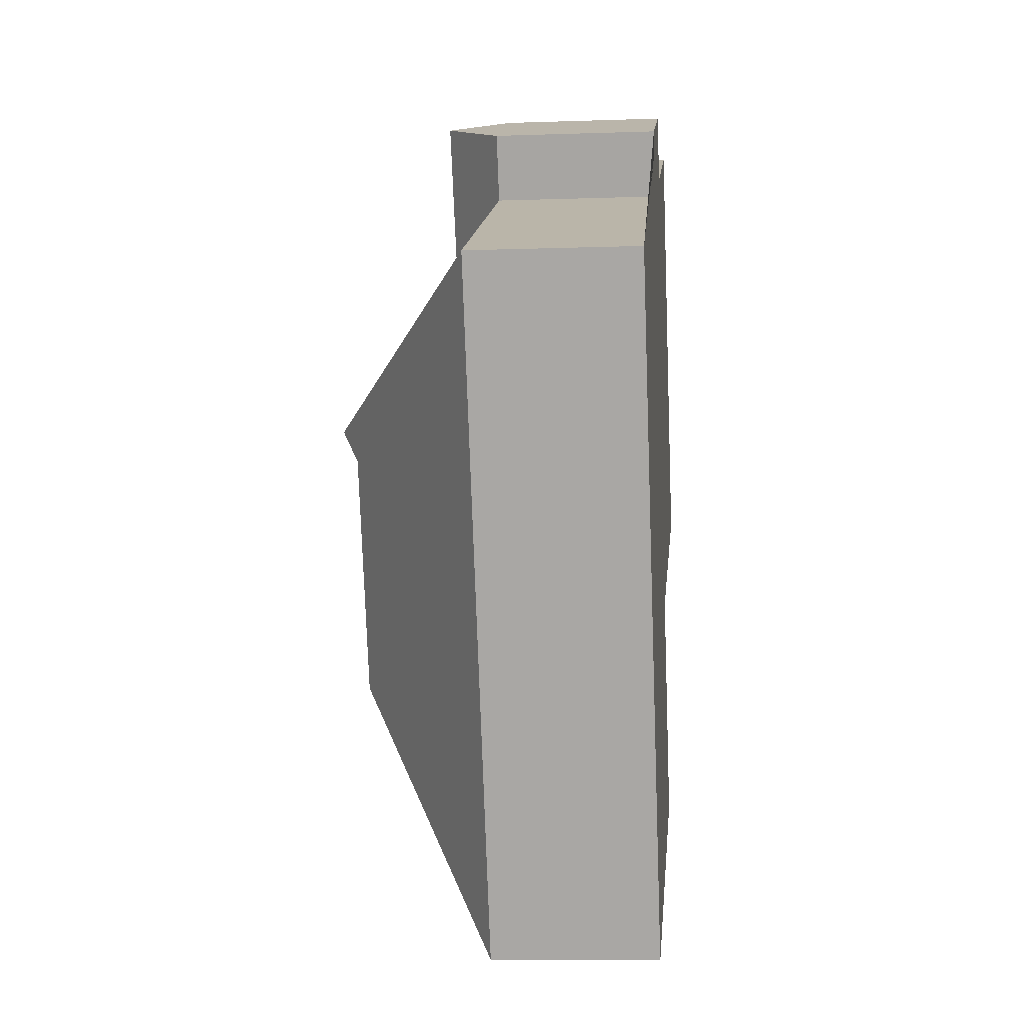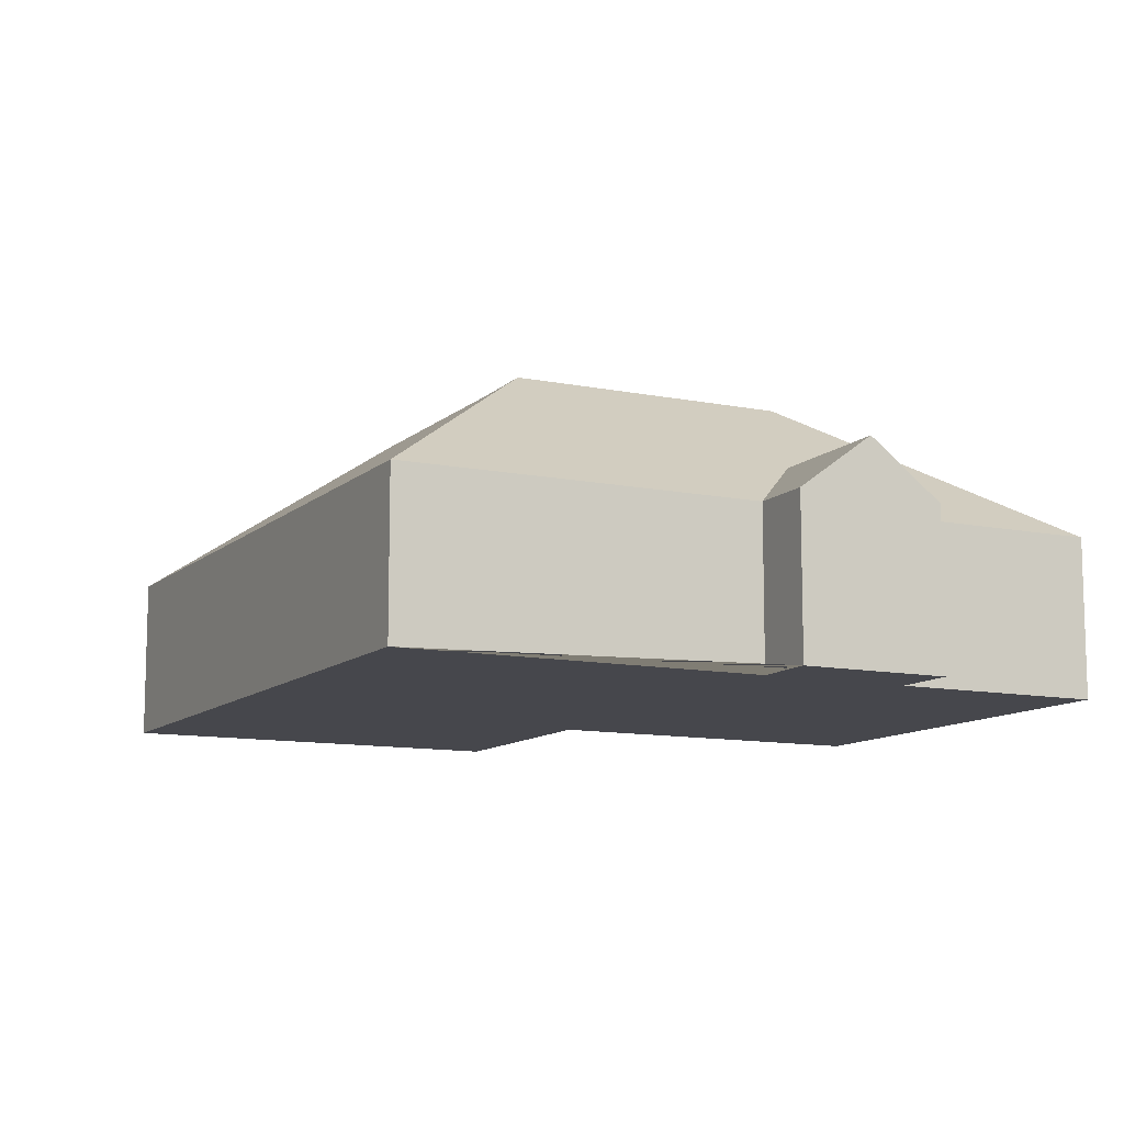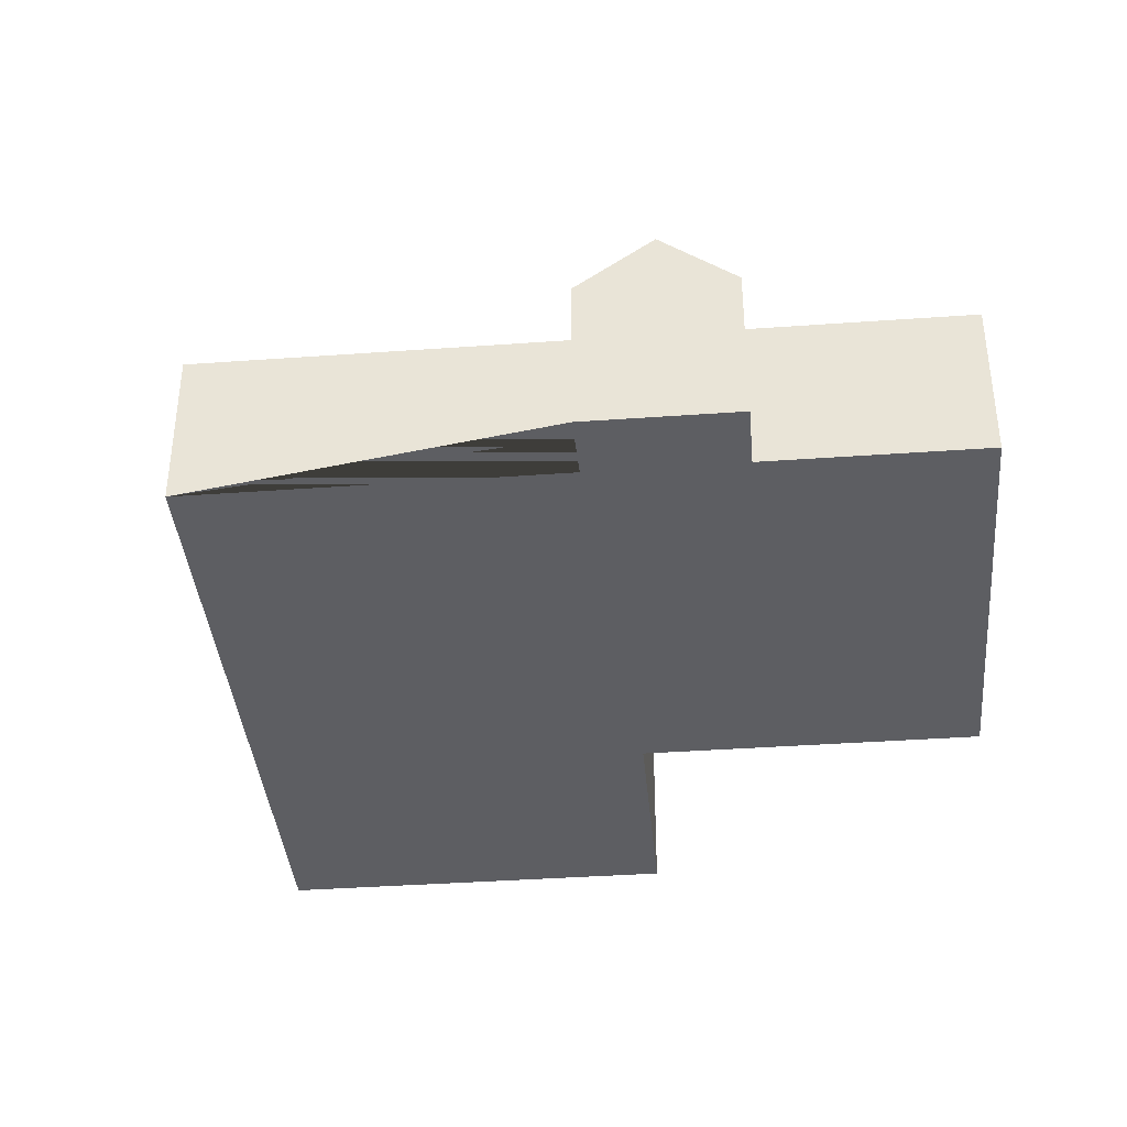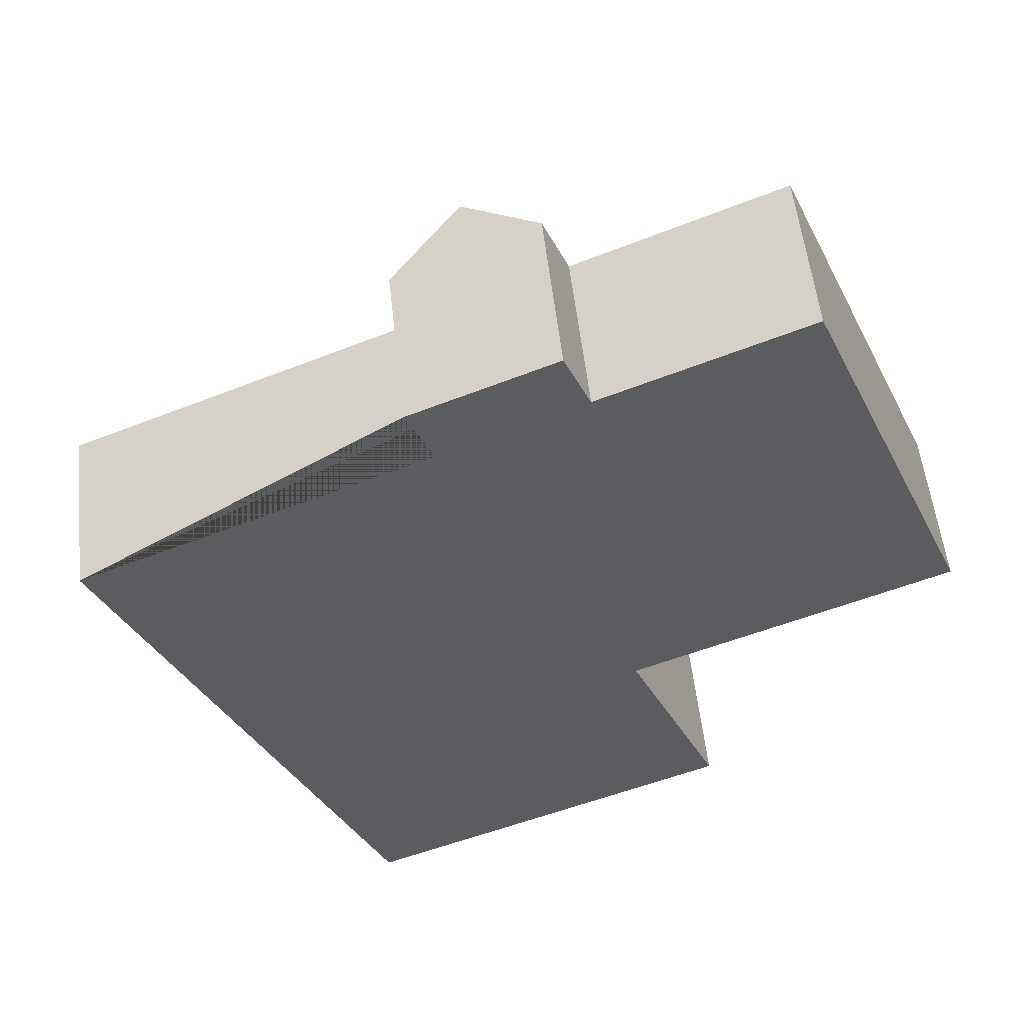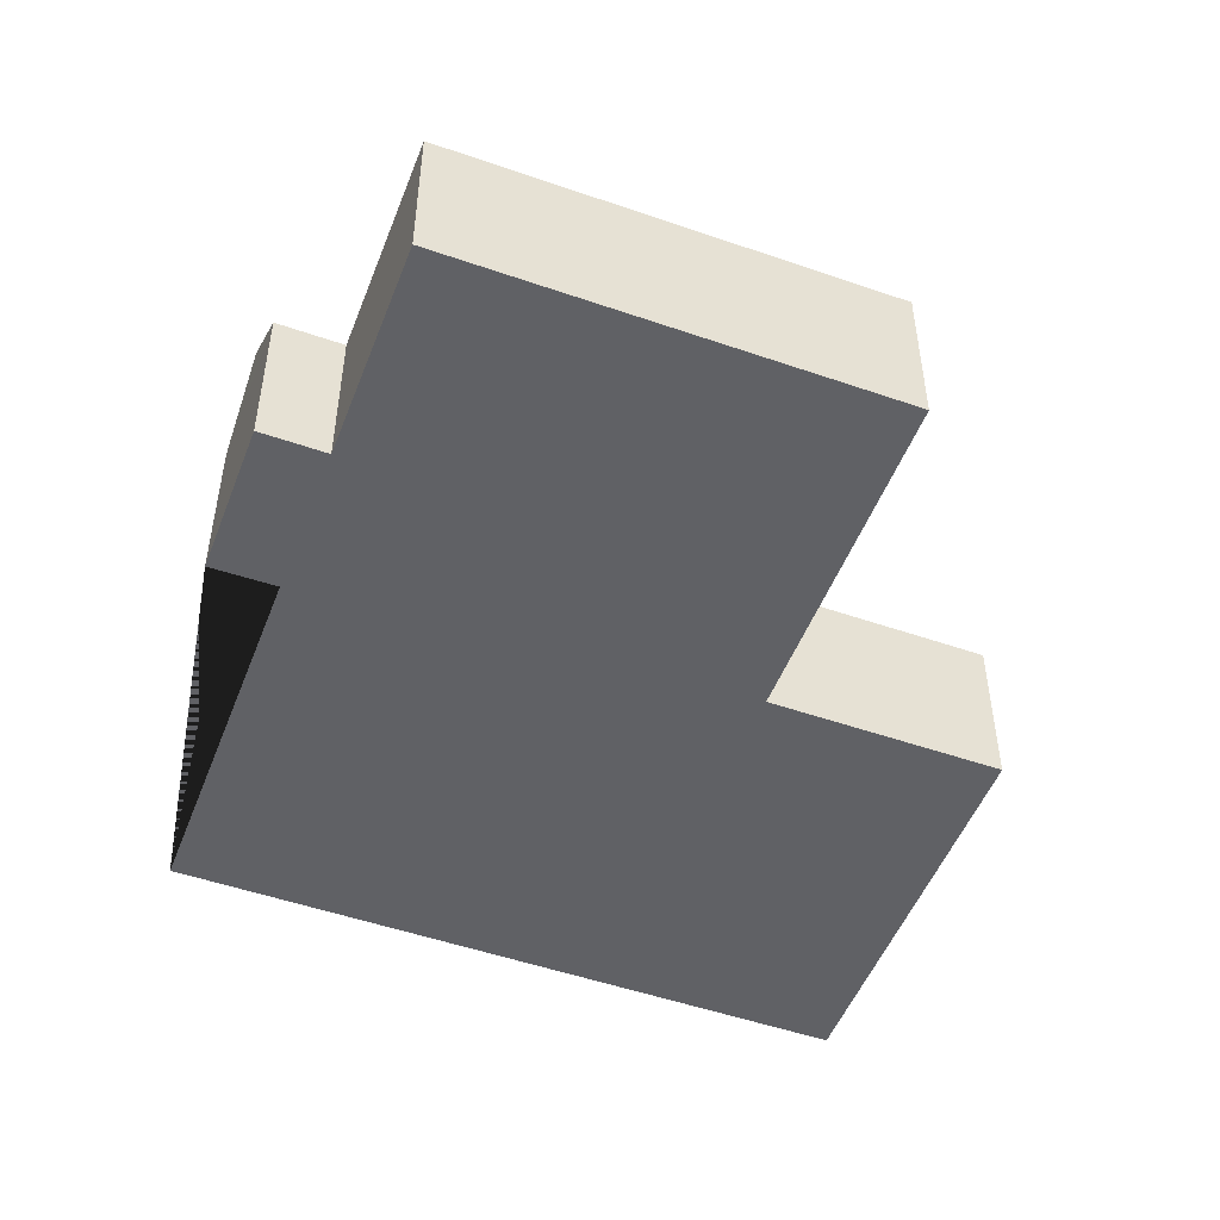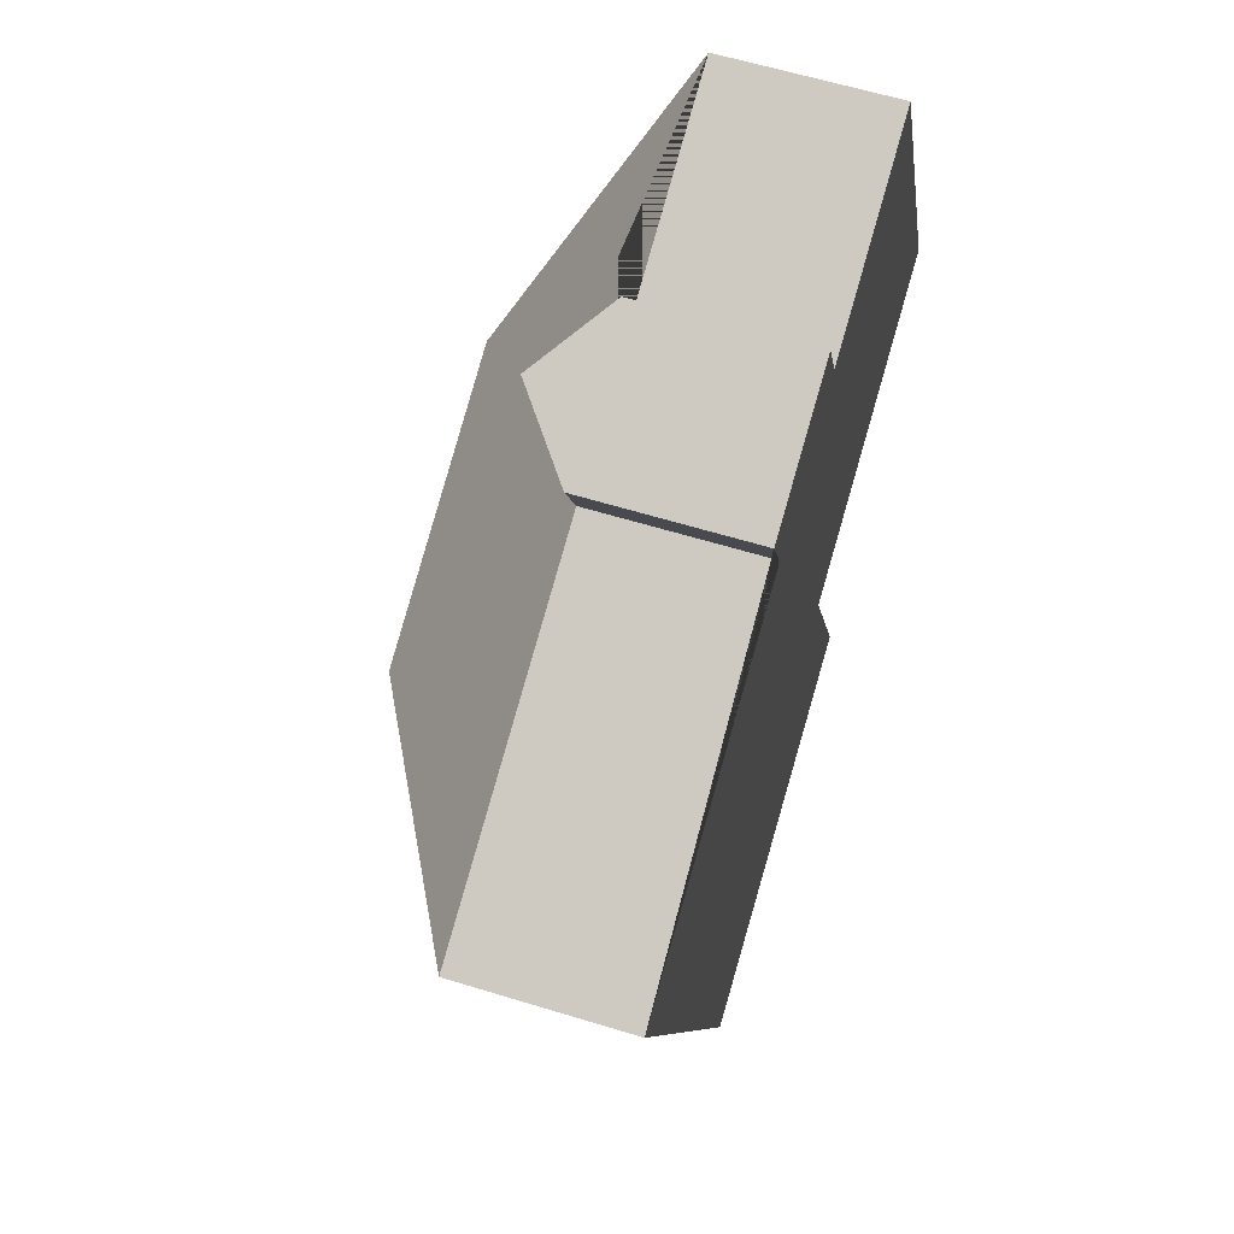
<metadata>
{"format":"obj","ext":"obj","renderer":"f3d","projection":"perspective","resolution":1024,"background":"white","views":[{"elev":-8.9,"azim":-84.7,"up":"+Z"},{"elev":-10.9,"azim":-50.0,"up":"+Y"},{"elev":-38.6,"azim":-17.9,"up":"+Y"},{"elev":54.1,"azim":-6.2,"up":"+Z"},{"elev":-50.4,"azim":46.1,"up":"+Y"},{"elev":60.4,"azim":-72.5,"up":"+Z"}]}
</metadata>
<code>
o CG10_500_043067_0012
v 20.9 75 -154.7
v 144.6 75 -445
v 191.8 137.5 -320.4
v 148.6 137.5 -219.1
v 154.2 145 -204.1
v 166.8 75 -58.96
v 179.4 75 -87.18
v 314.7 75 -372.6
v 271.9 75 -272.2
v 199.9 101.3 -44.86
v 226.6 100.8 -106.3
v 278.8 145 -151.1
v 232.2 75 -31.1
v 244.3 75 -59.55
v 417.8 75 -210
v 336.9 75 -20.09
v 20.9 0 -154.7
v 144.6 0 -445
v 314.7 0 -372.6
v 271.9 0 -272.2
v 417.8 0 -210
v 336.9 0 -20.09
v 244.3 0 -59.55
v 232.2 0 -31.1
v 166.8 0 -58.96
v 179.4 0 -87.18
f 3 2 8
f 8 3 4 9
f 9 4 5 12 15
f 15 12 16
f 16 12 5 1 7 11 14
f 14 11 10 13
f 10 11 7 6
f 1 5 4 3 2
f 13 10 6
f 17 18 19 20 21 22 23 24 25 26
f 1 17 18 2
f 2 18 19 8
f 8 19 20 9
f 9 20 21 15
f 15 21 22 16
f 16 22 23 14
f 14 23 24 13
f 13 24 25 6
f 6 25 26 7
f 7 26 17 1

</code>
